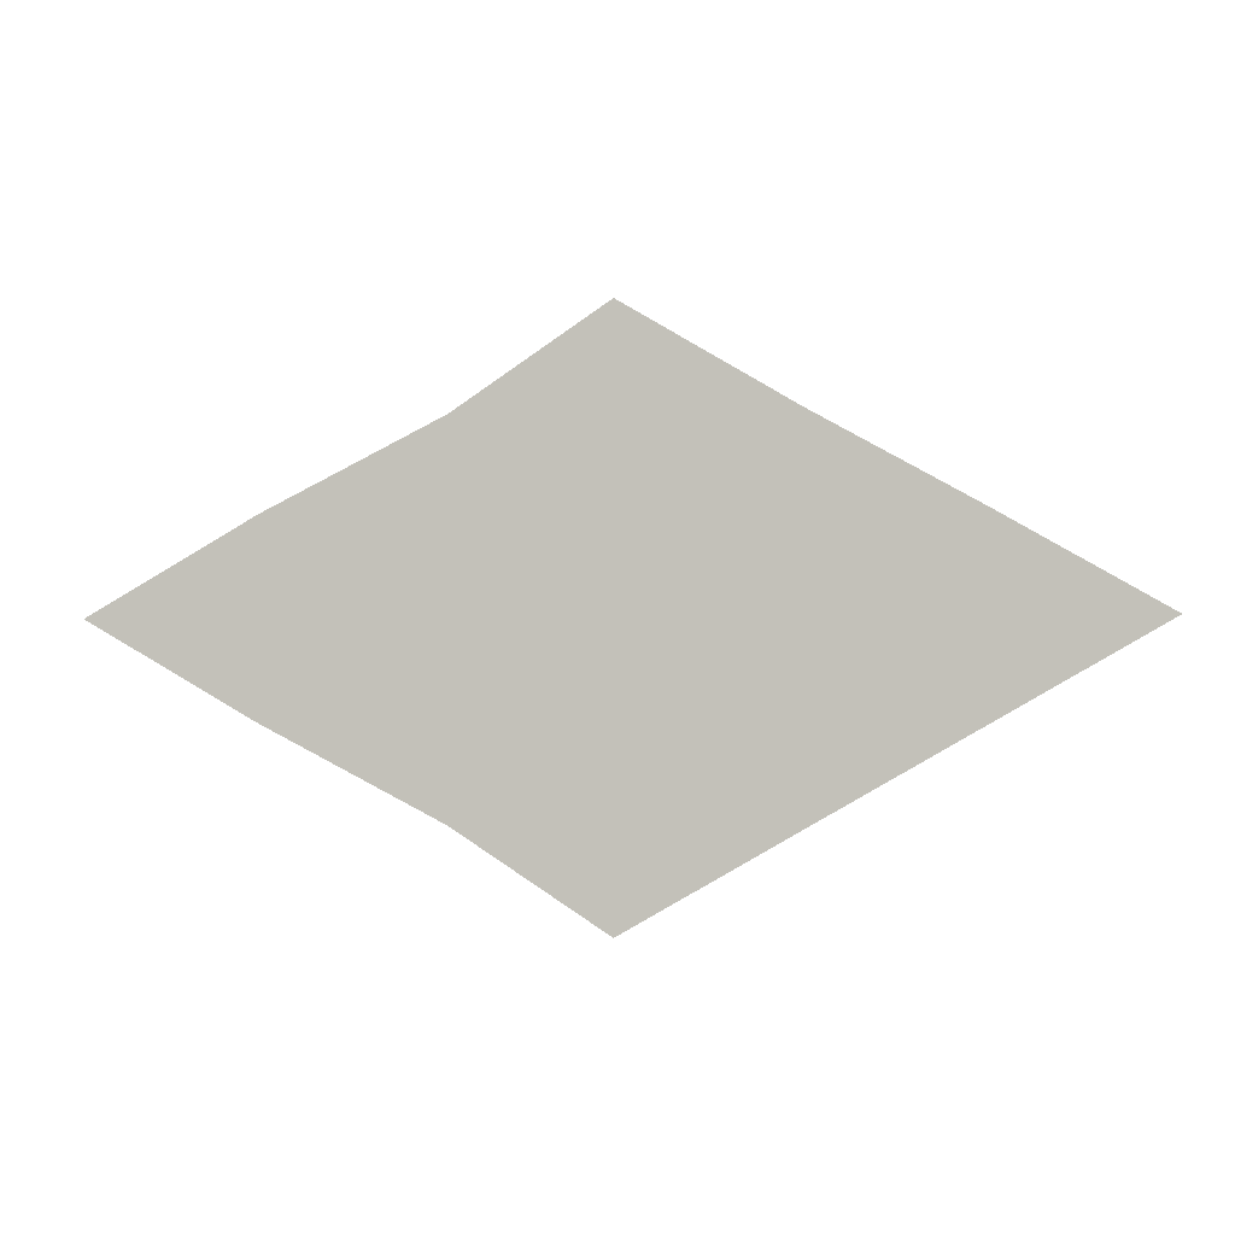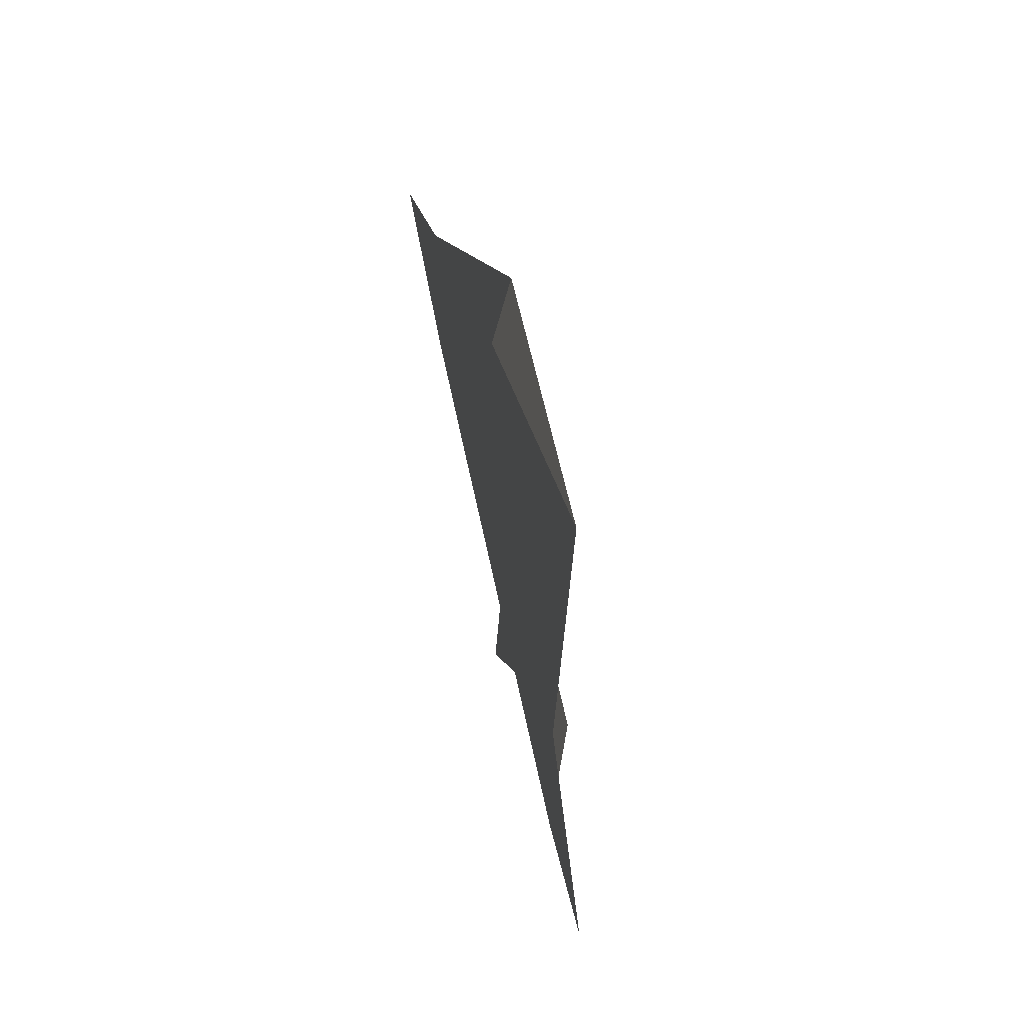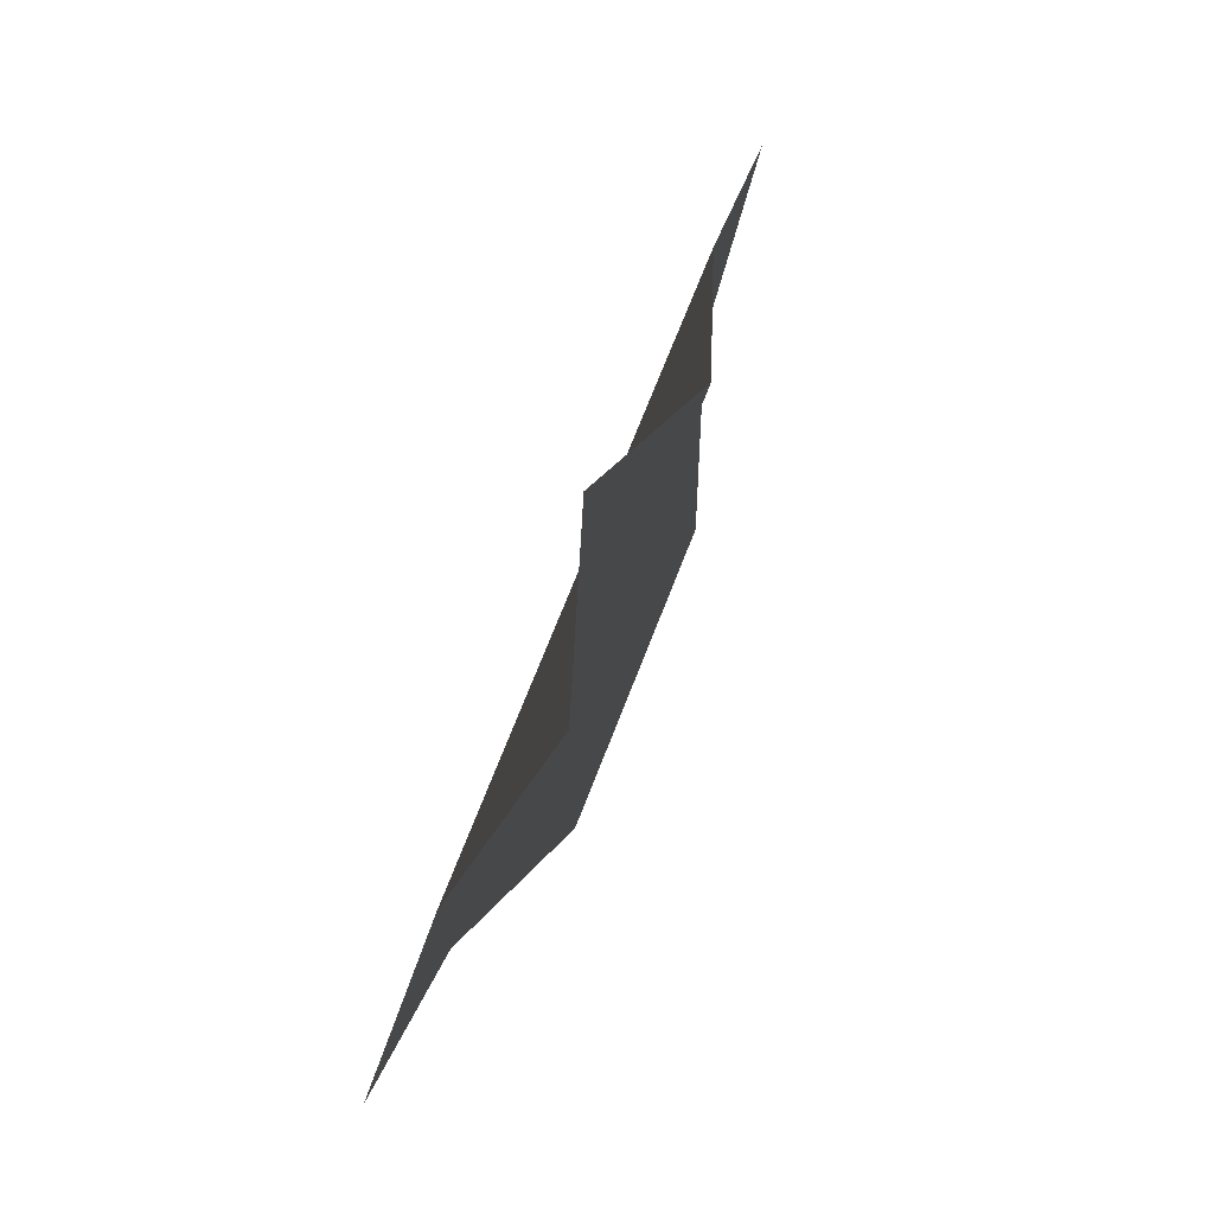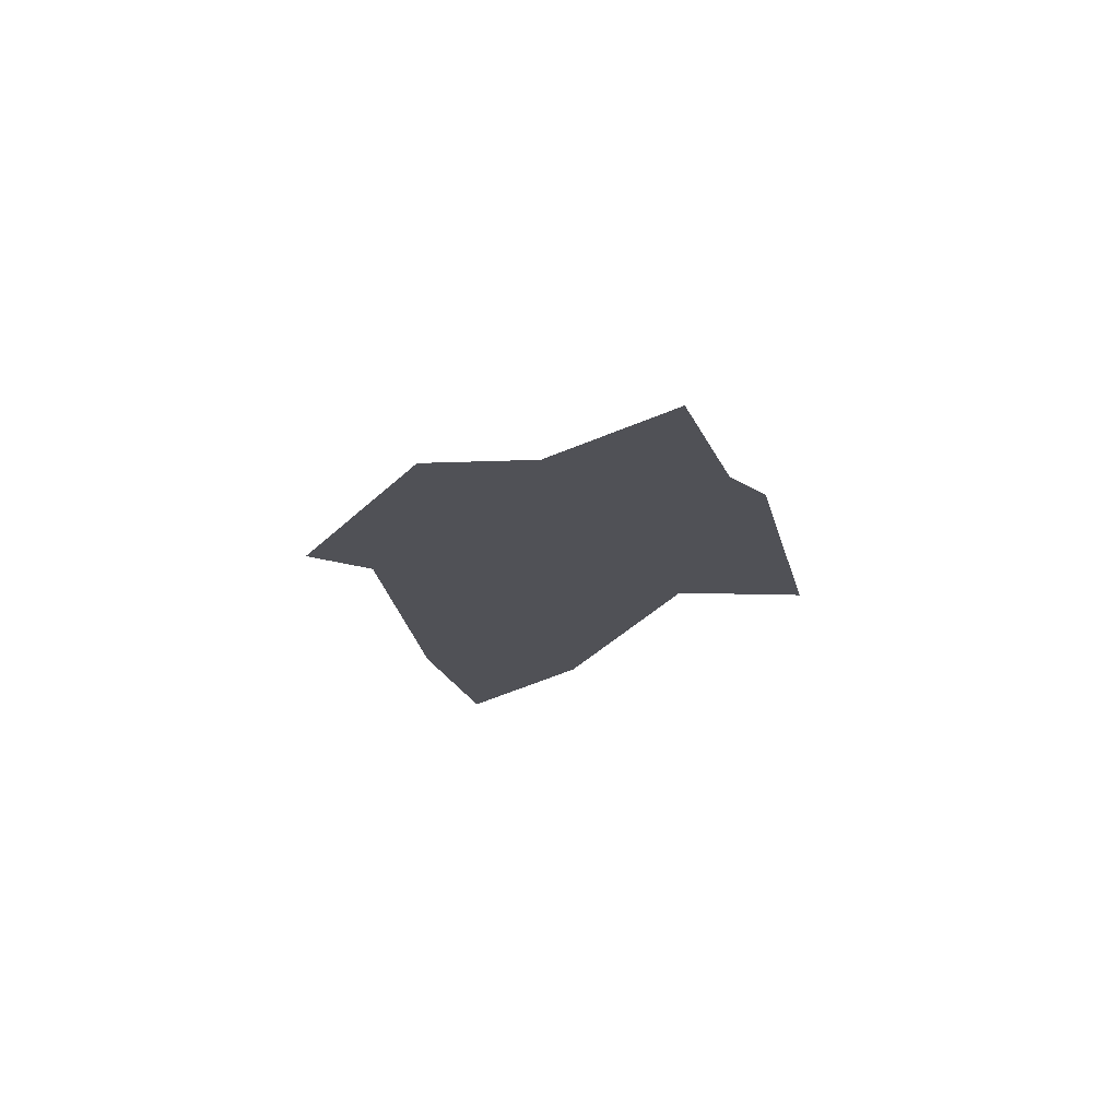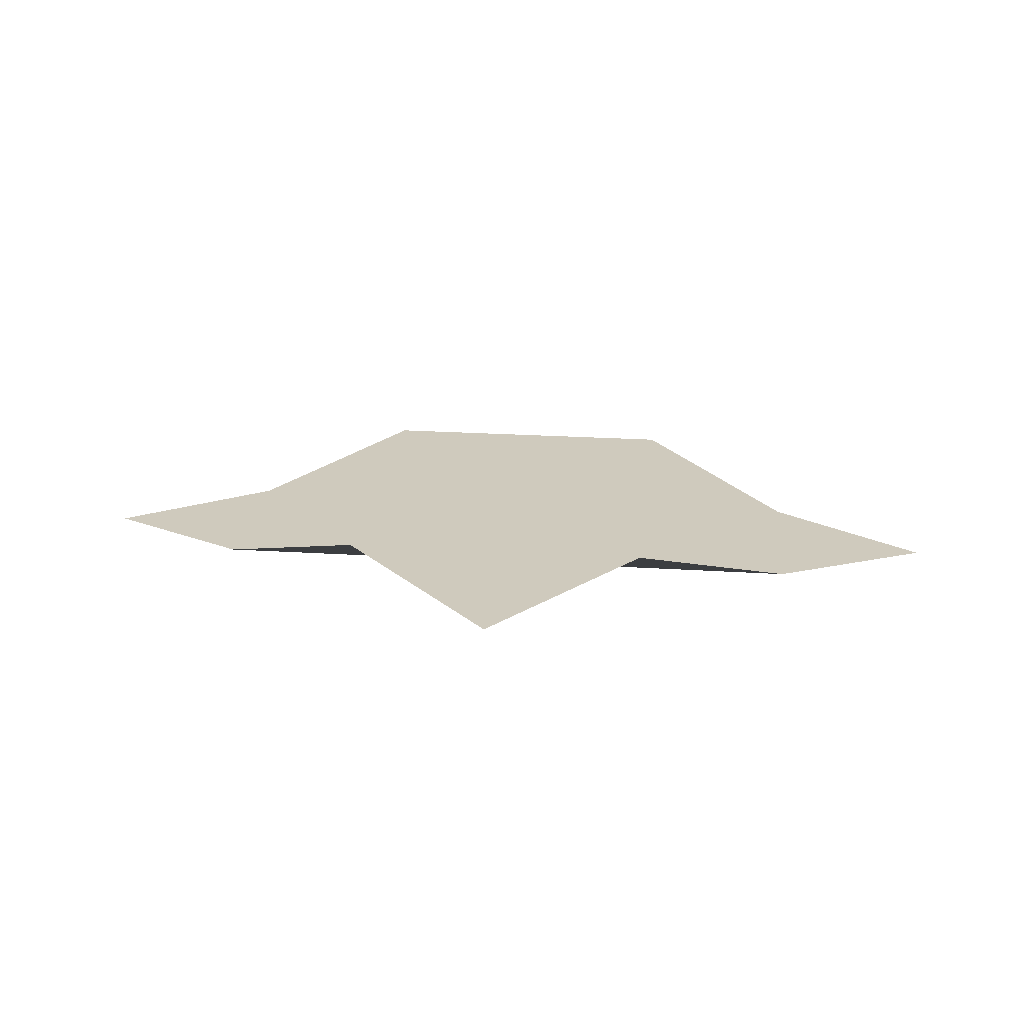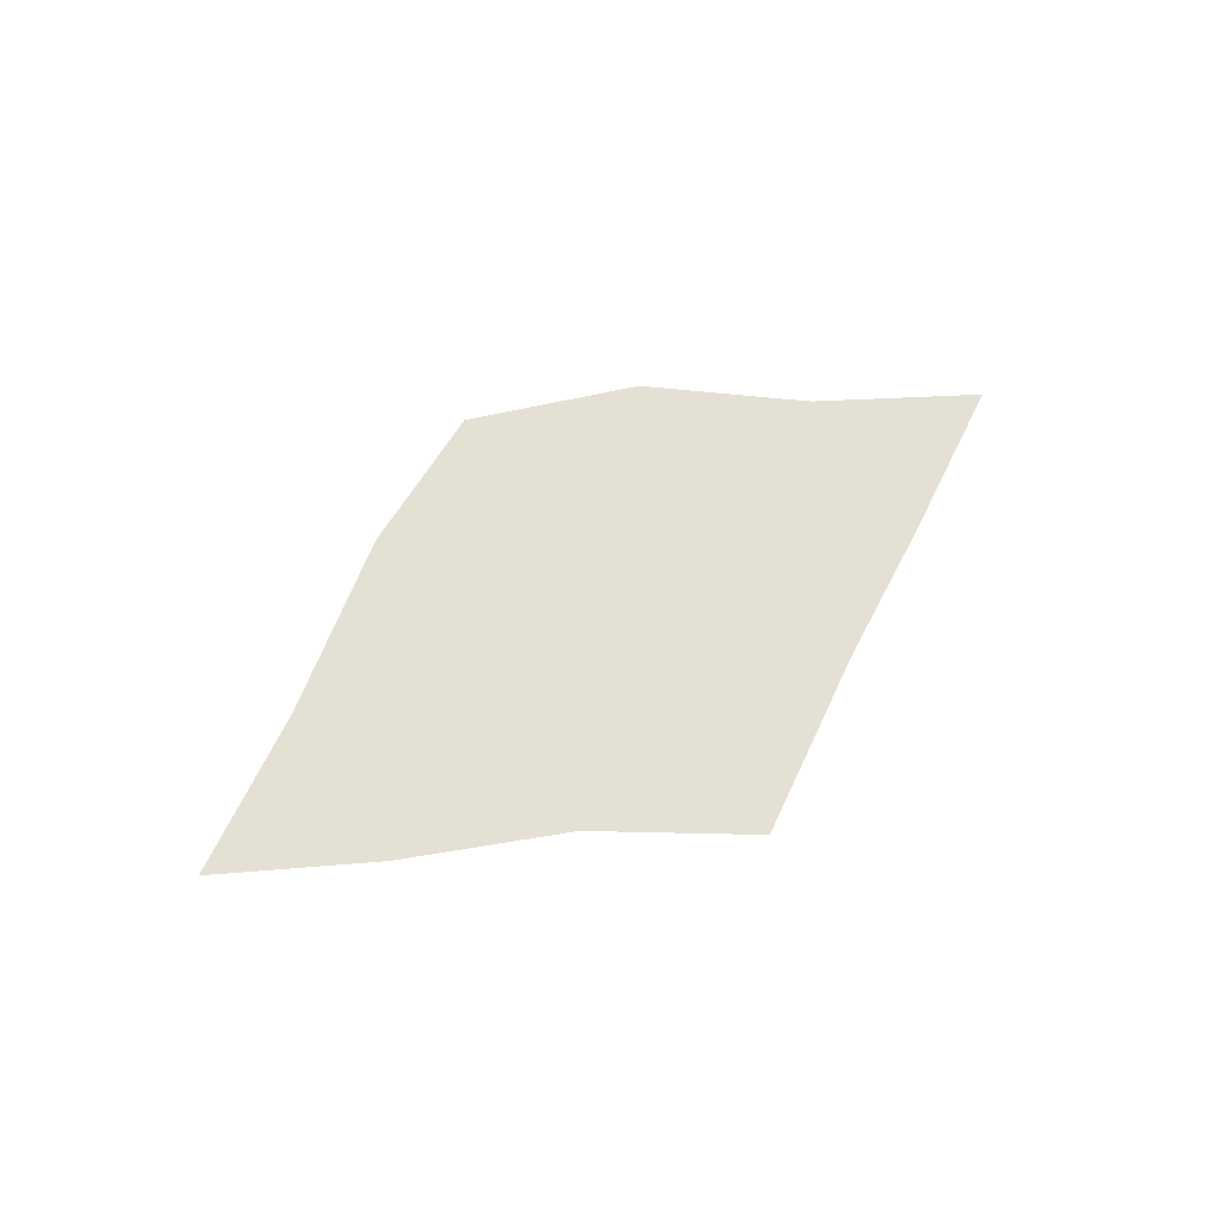
<metadata>
{"format":"obj","ext":"obj","renderer":"f3d","projection":"perspective","resolution":1024,"background":"white","views":[{"elev":-1.5,"azim":-169.9,"up":"+Y"},{"elev":54.3,"azim":-101.0,"up":"+Y"},{"elev":72.5,"azim":-68.6,"up":"+Y"},{"elev":-20.3,"azim":-103.1,"up":"+Z"},{"elev":22.8,"azim":6.2,"up":"+Z"},{"elev":65.7,"azim":146.1,"up":"+Z"}]}
</metadata>
<code>
v 0 0 -0.0007177
v 0.1667 0 -0.0008094
v 0.3333 0 -0.0008517
v 0.5 0 -0.0007999
v 0 0.09623 0.006136
v 0.1669 0.09518 0.005806
v 0.3333 0.09623 0.006117
v 0 0.1925 0.06248
v 0.1667 0.1925 0.06248
v 0 0.2887 0.01056
v 0 -0 -0.0007177
v 0.1667 -0 -0.0008094
v 0.3333 -0 -0.0008517
v 0.5 -0 -0.0007999
v 0 -0.09623 0.006136
v 0.1669 -0.09518 0.005806
v 0.3333 -0.09623 0.006117
v 0 -0.1925 0.06248
v 0.1667 -0.1925 0.06248
v 0 -0.2887 0.01056
v -0 0 -0.0007177
v -0.1667 0 -0.0008094
v -0.3333 0 -0.0008517
v -0.5 0 -0.0007999
v -0 0.09623 0.006136
v -0.1669 0.09518 0.005806
v -0.3333 0.09623 0.006117
v -0 0.1925 0.06248
v -0.1667 0.1925 0.06248
v -0 0.2887 0.01056
v -0 -0 -0.0007177
v -0.1667 -0 -0.0008094
v -0.3333 -0 -0.0008517
v -0.5 -0 -0.0007999
v -0 -0.09623 0.006136
v -0.1669 -0.09518 0.005806
v -0.3333 -0.09623 0.006117
v -0 -0.1925 0.06248
v -0.1667 -0.1925 0.06248
v -0 -0.2887 0.01056
f 1 2 5
f 5 2 6
f 2 3 6
f 6 3 7
f 3 4 7
f 5 6 8
f 8 6 9
f 6 7 9
f 8 9 10
f 15 12 11
f 16 12 15
f 16 13 12
f 17 13 16
f 17 14 13
f 18 16 15
f 19 16 18
f 19 17 16
f 20 19 18
f 25 22 21
f 26 22 25
f 26 23 22
f 27 23 26
f 27 24 23
f 28 26 25
f 29 26 28
f 29 27 26
f 30 29 28
f 31 32 35
f 35 32 36
f 32 33 36
f 36 33 37
f 33 34 37
f 35 36 38
f 38 36 39
f 36 37 39
f 38 39 40

</code>
